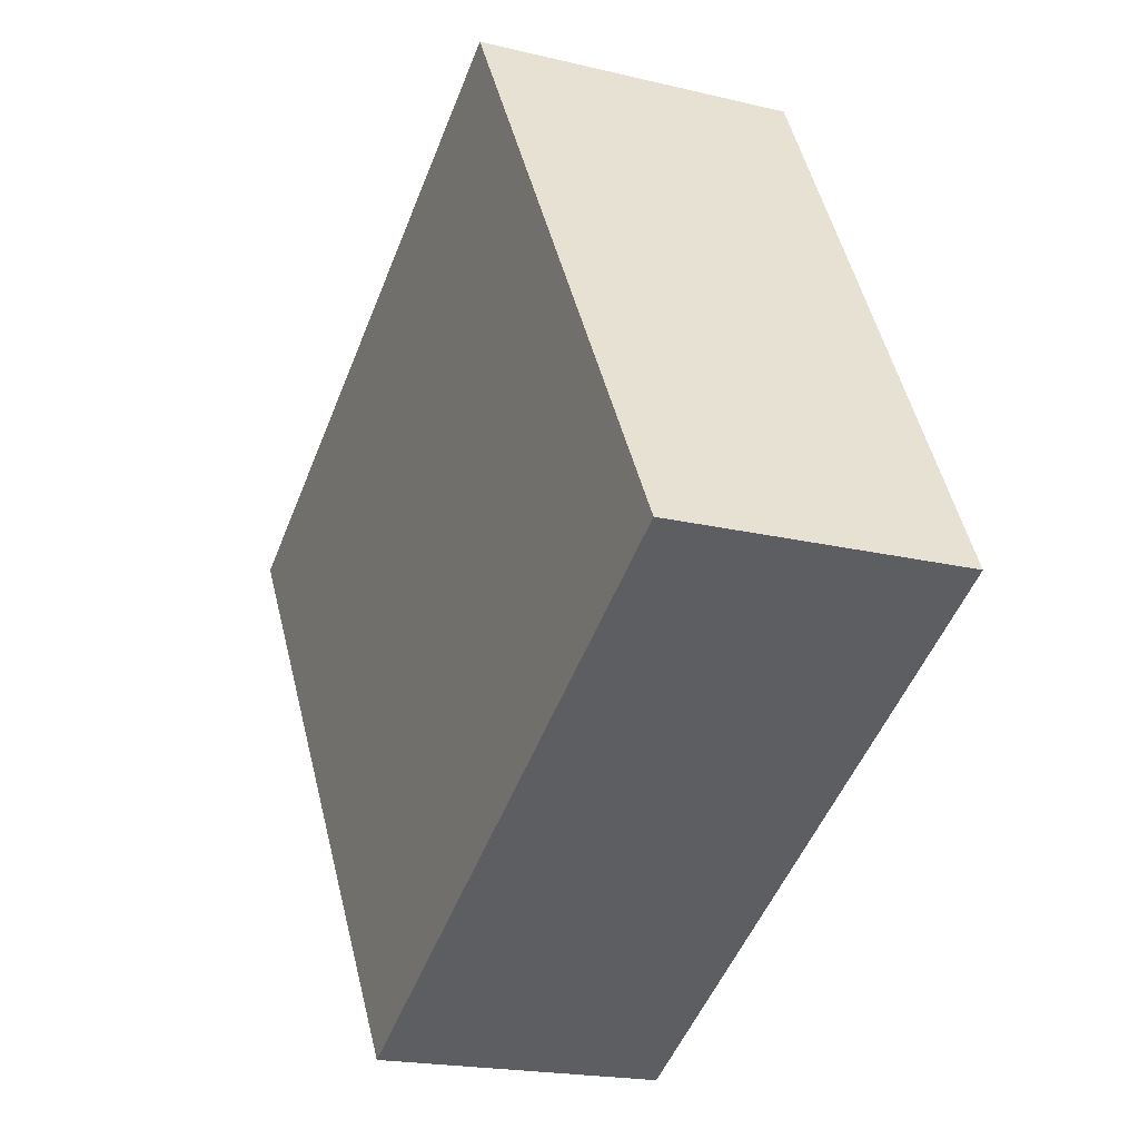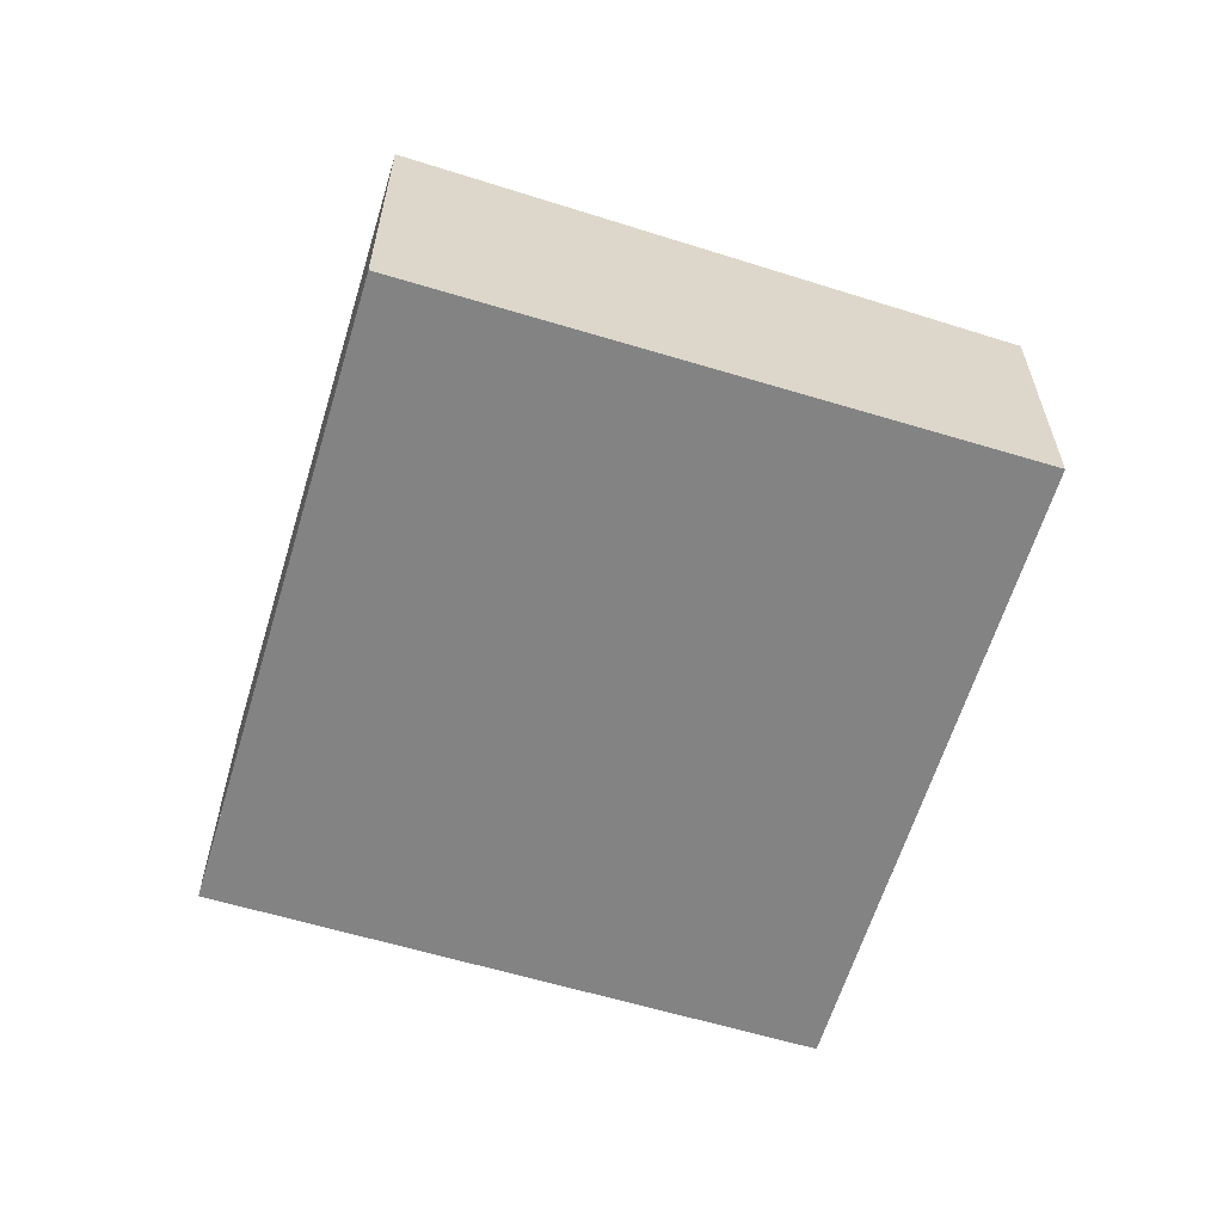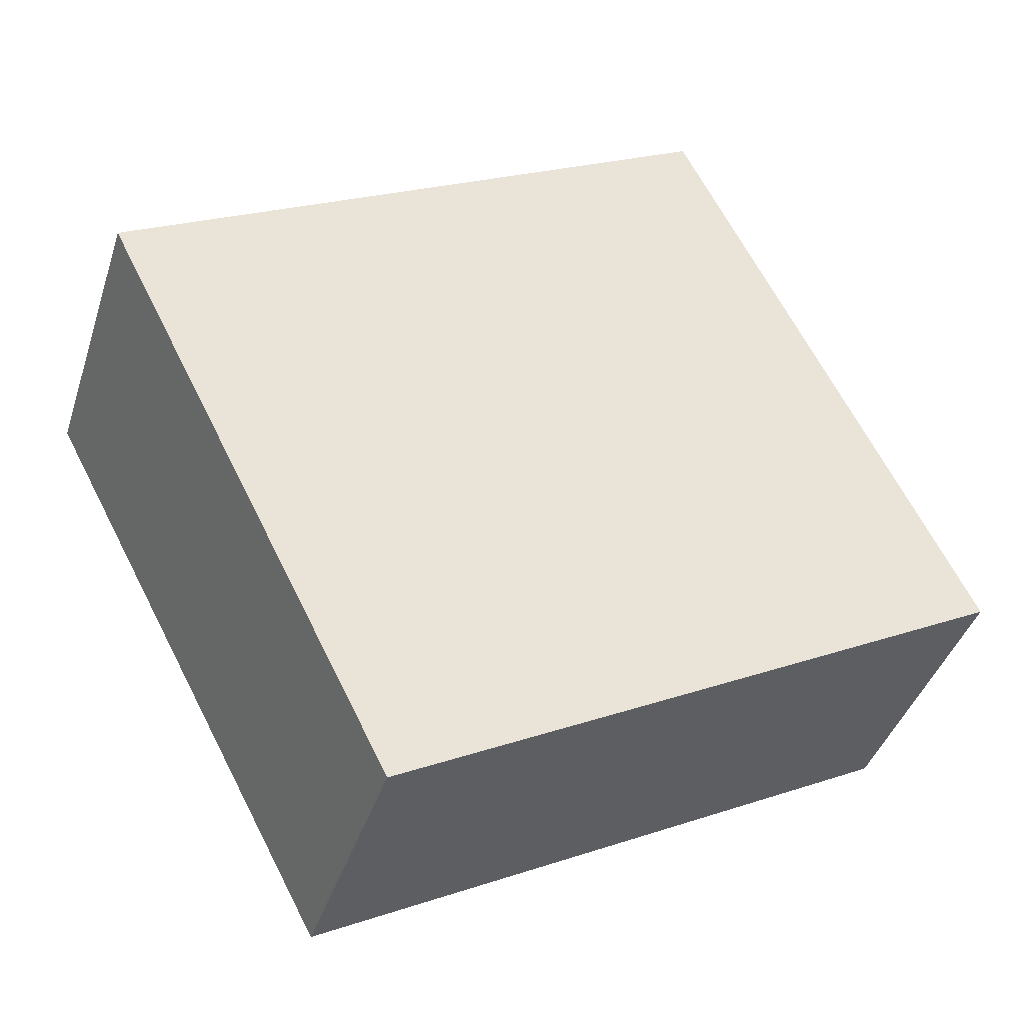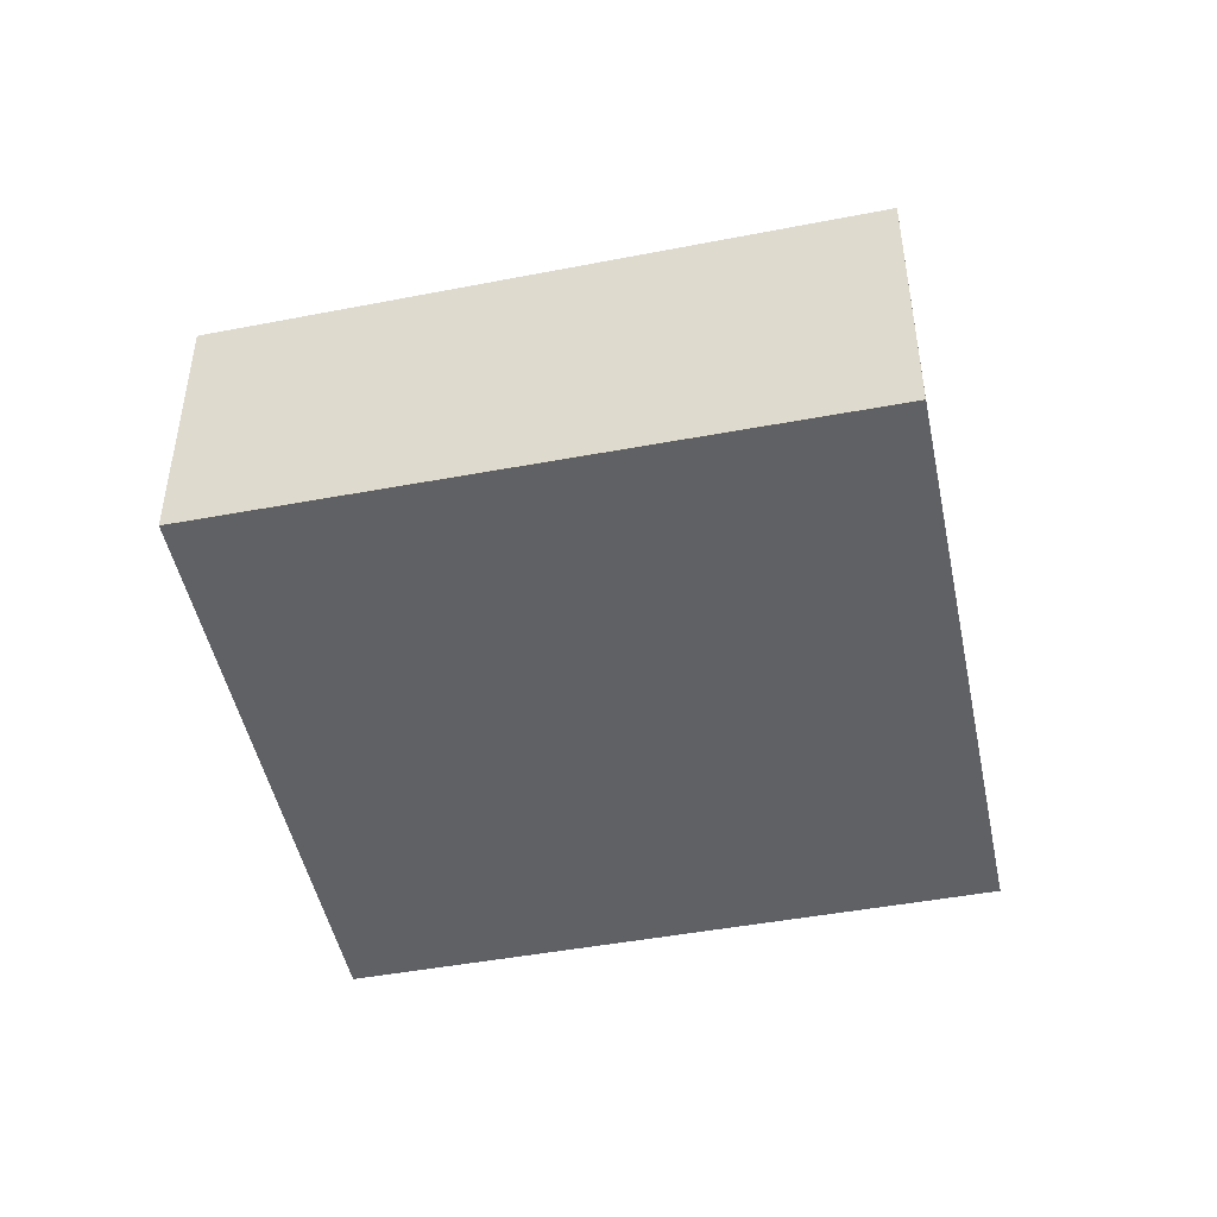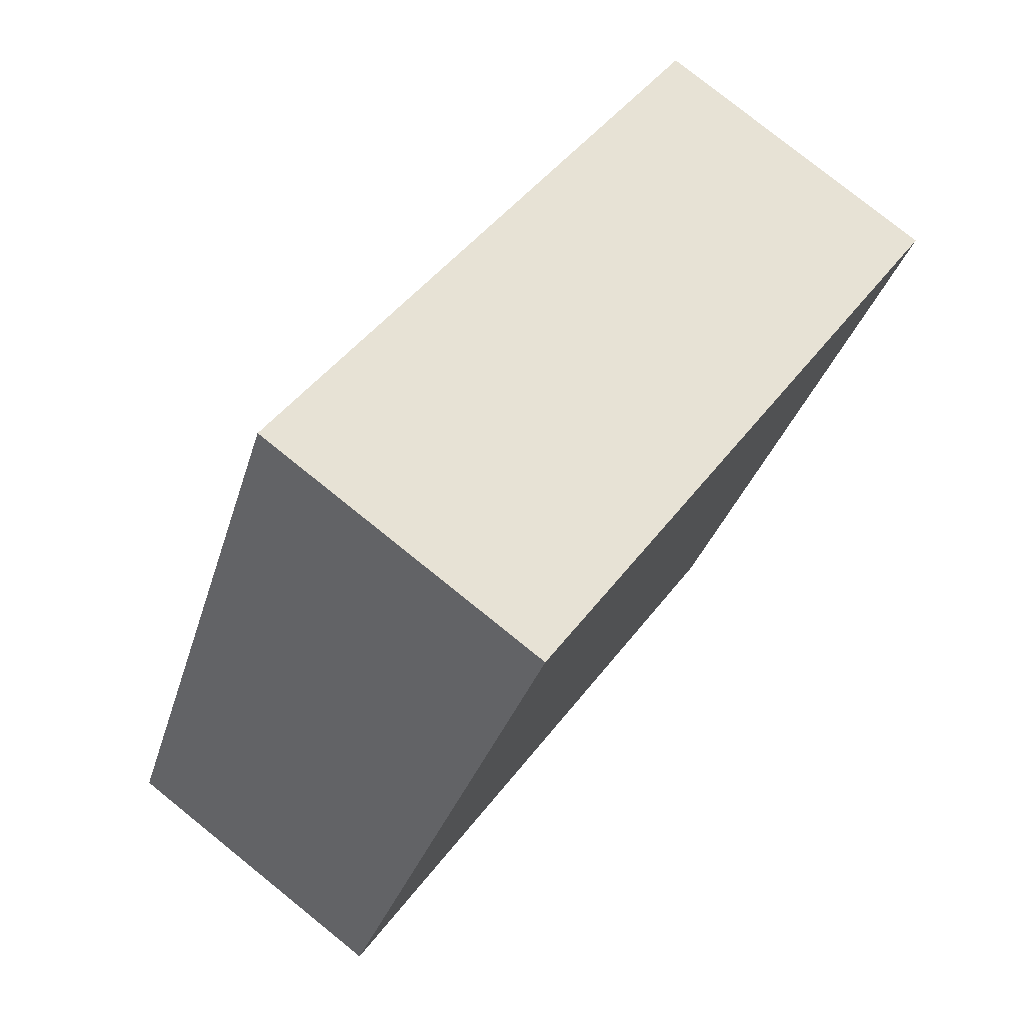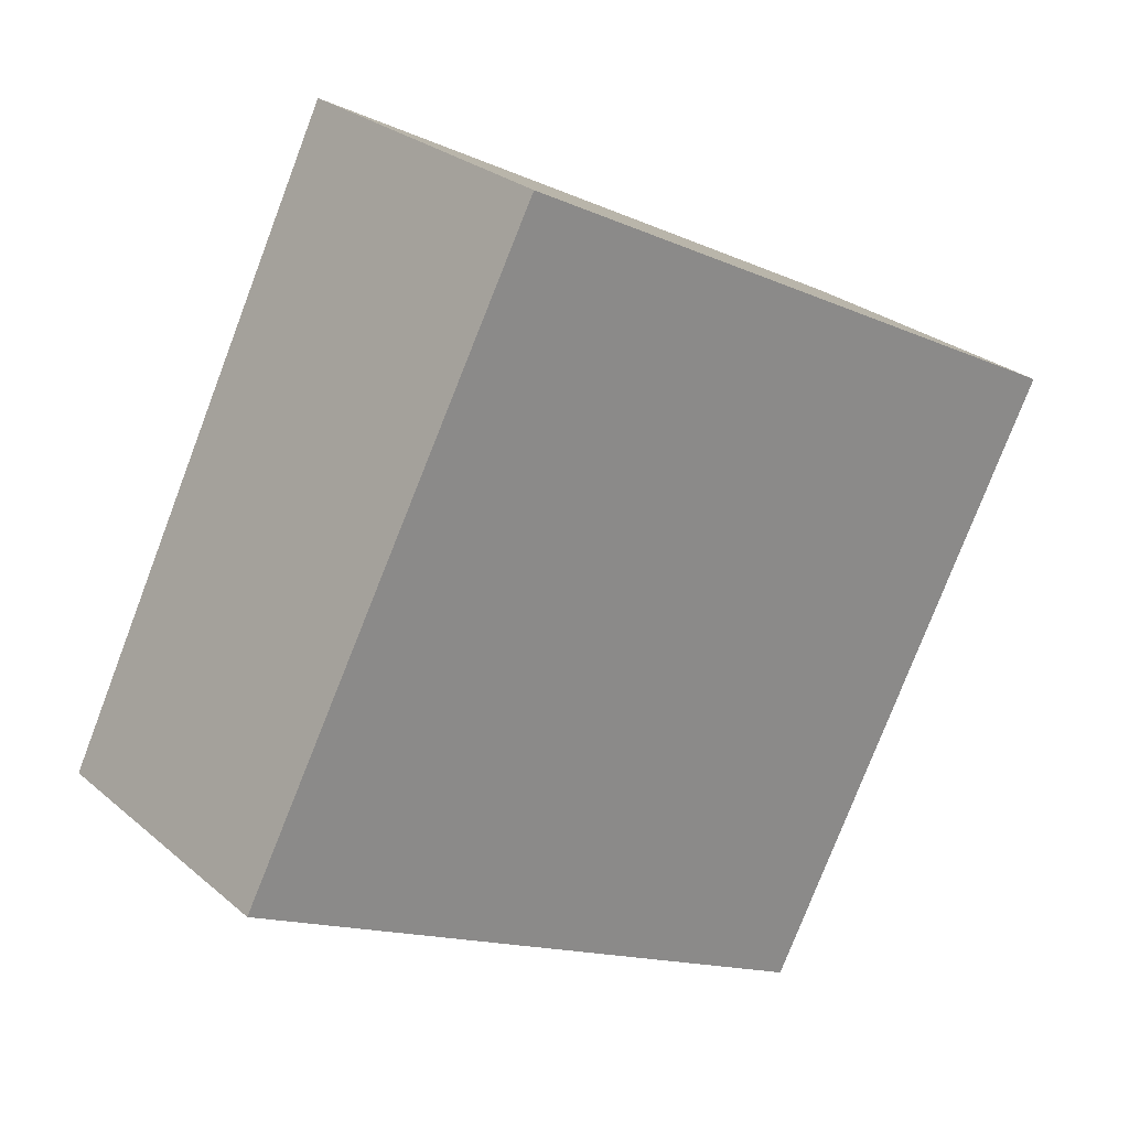
<metadata>
{"format":"obj","ext":"obj","renderer":"f3d","projection":"perspective","resolution":1024,"background":"white","views":[{"elev":-19.8,"azim":65.9,"up":"+Y"},{"elev":-61.2,"azim":-79.2,"up":"+Z"},{"elev":-40.4,"azim":-17.2,"up":"+Y"},{"elev":-47.5,"azim":39.5,"up":"+Z"},{"elev":78.7,"azim":128.8,"up":"+Y"},{"elev":26.6,"azim":142.5,"up":"+Y"}]}
</metadata>
<code>
v 288.2 -1937 2.552
v 293.2 -1934 2.627
v 295.7 -1939 2.418
v 290.7 -1942 2.343
v 288.2 -1937 2.549
v 293.3 -1934 2.625
v 293 -1934 2.624
v 293.1 -1934 2.622
v 295.5 -1939 2.415
v 295.5 -1939 2.416
v 295.7 -1939 2.418
v 290.7 -1942 2.343
v 293.1 -1935 2.618
v 293.3 -1934 2.62
v 288.3 -1937 2.545
v 288.2 -1937 2.55
v 288.3 -1937 2.545
v 290.7 -1942 2.343
v 290.7 -1942 2.343
v 288.2 -1937 2.552
v 288.2 -1937 2.552
v 288.2 -1937 2.552
v 288.2 -1937 -4.441e-16
v 288.2 -1937 0
v 293.3 -1934 2.625
v 293.2 -1934 2.627
v 293.2 -1934 0
v 293.3 -1934 0
v 295.5 -1939 2.415
v 295.7 -1939 2.418
v 295.7 -1939 -4.441e-16
v 295.5 -1939 0
v 290.7 -1942 2.343
v 290.7 -1942 2.343
v 290.7 -1942 0
v 290.7 -1942 0
v 288.2 -1937 2.552
v 288.2 -1937 2.549
v 288.2 -1937 0
v 288.2 -1937 -4.441e-16
v 293.3 -1934 2.62
v 293.3 -1934 2.625
v 293.3 -1934 0
v 293.3 -1934 0
v 293.2 -1934 2.627
v 293 -1934 2.624
v 293 -1934 0
v 293.2 -1934 0
v 290.7 -1942 2.343
v 295.5 -1939 2.415
v 295.5 -1939 0
v 290.7 -1942 4.441e-16
v 295.7 -1939 2.418
v 295.7 -1939 2.418
v 295.7 -1939 0
v 295.7 -1939 -4.441e-16
v 288.3 -1937 2.545
v 290.7 -1942 2.343
v 290.7 -1942 0
v 288.3 -1937 4.441e-16
v 295.7 -1939 2.418
v 293.3 -1934 2.62
v 293.3 -1934 0
v 295.7 -1939 0
v 288.2 -1937 2.549
v 288.3 -1937 2.545
v 288.3 -1937 4.441e-16
v 288.2 -1937 0
v 290.7 -1942 2.343
v 290.7 -1942 2.343
v 290.7 -1942 4.441e-16
v 290.7 -1942 0
v 293 -1934 2.624
v 288.2 -1937 2.552
v 288.2 -1937 0
v 293 -1934 0
v 288.2 -1937 0
v 293.2 -1934 0
v 295.7 -1939 0
v 290.7 -1942 0
f 19 4 12 18
f 16 5 1 20
f 7 2 6 8
f 11 3 9 10
f 14 11 10 13
f 18 12 15 17
f 13 8 6 14
f 17 15 5 16
f 16 8 13 17
f 17 13 10 18
f 18 10 9 19
f 20 7 8 16
f 22 23 24 21
f 26 27 28 25
f 30 31 32 29
f 34 35 36 33
f 38 39 40 37
f 42 43 44 41
f 46 47 48 45
f 50 51 52 49
f 54 55 56 53
f 58 59 60 57
f 62 63 64 61
f 66 67 68 65
f 70 71 72 69
f 74 75 76 73
f 78 79 80 77

</code>
